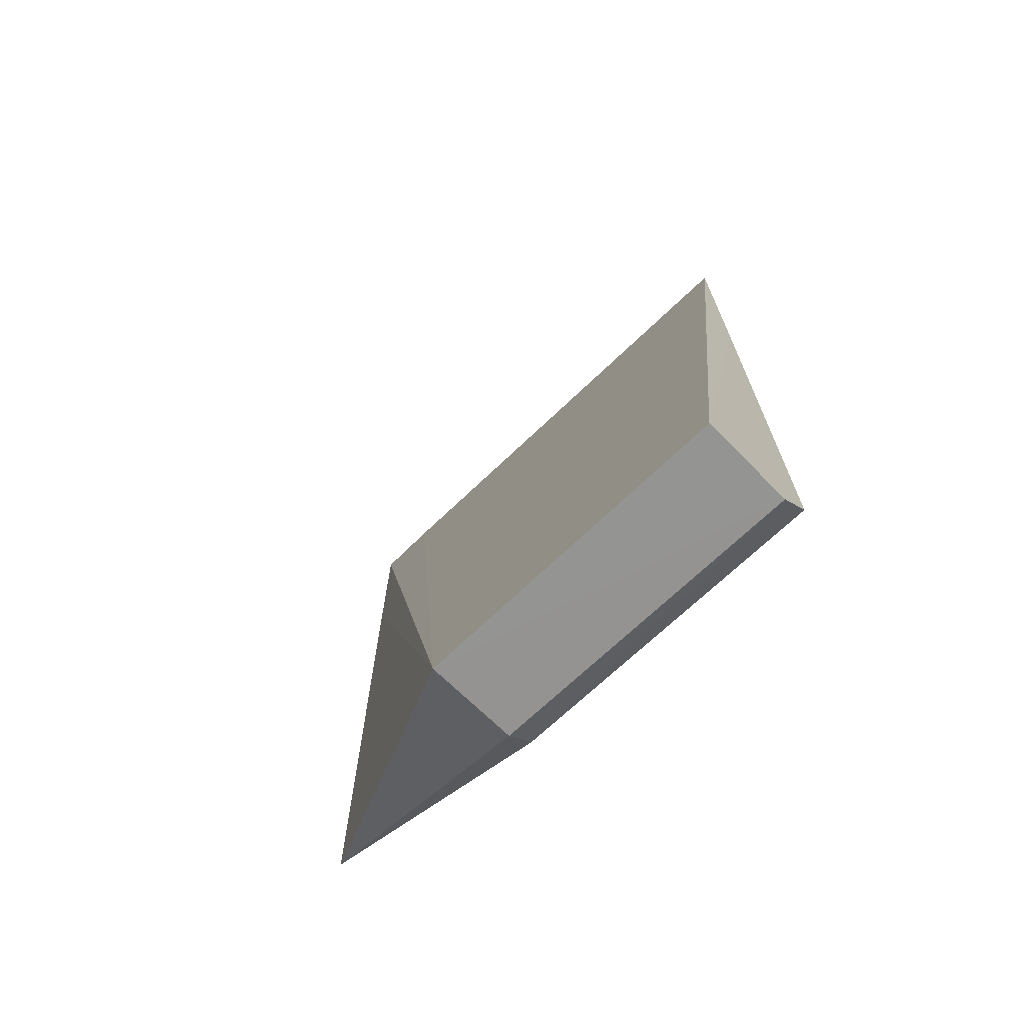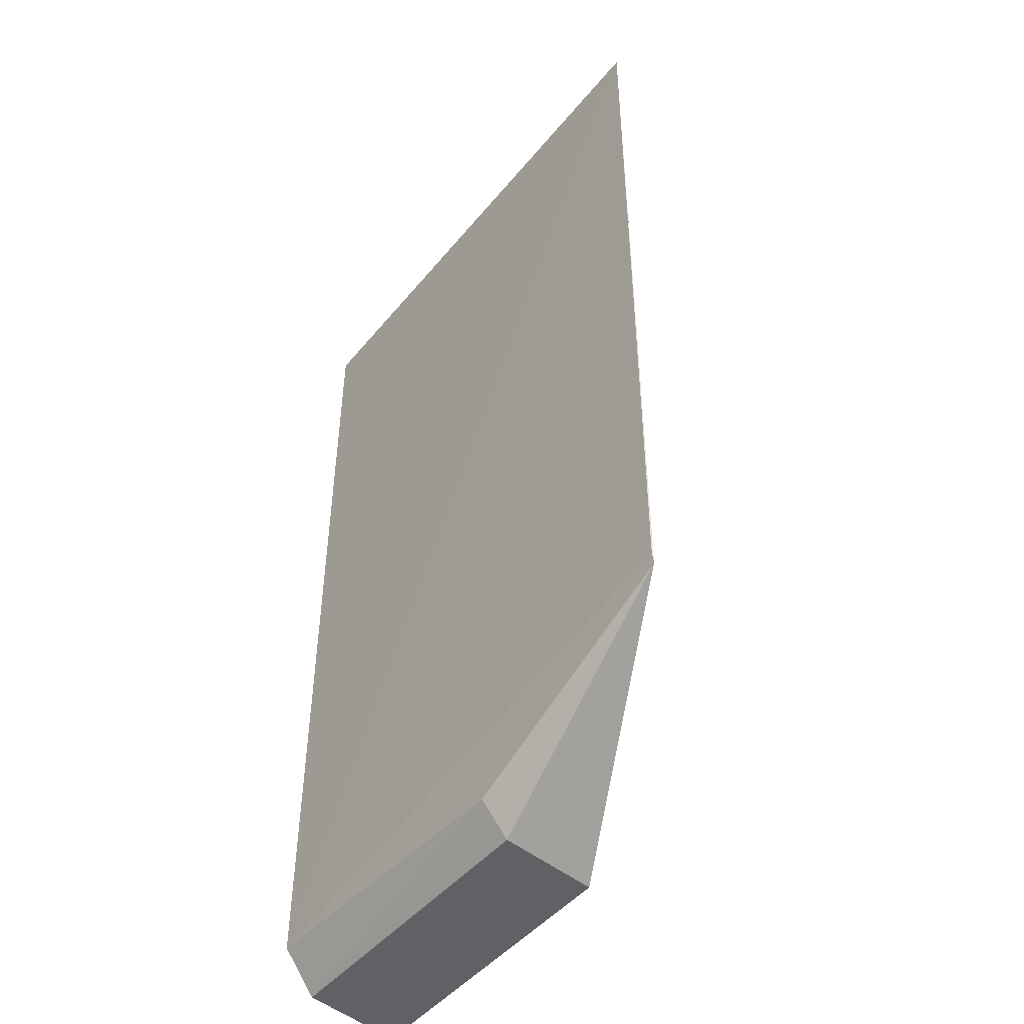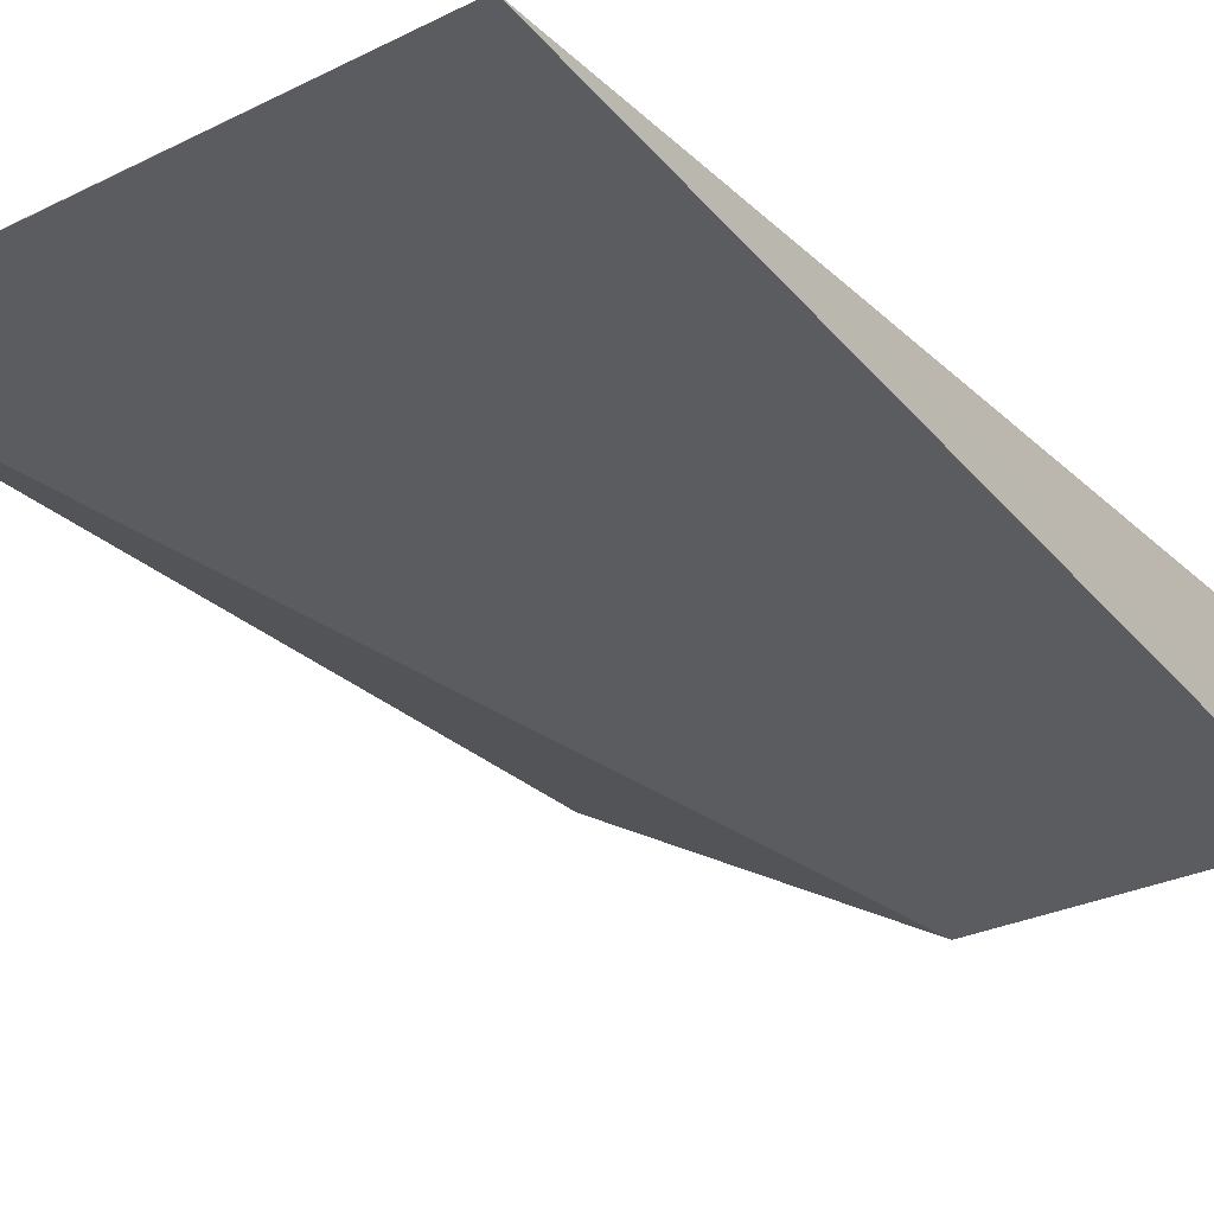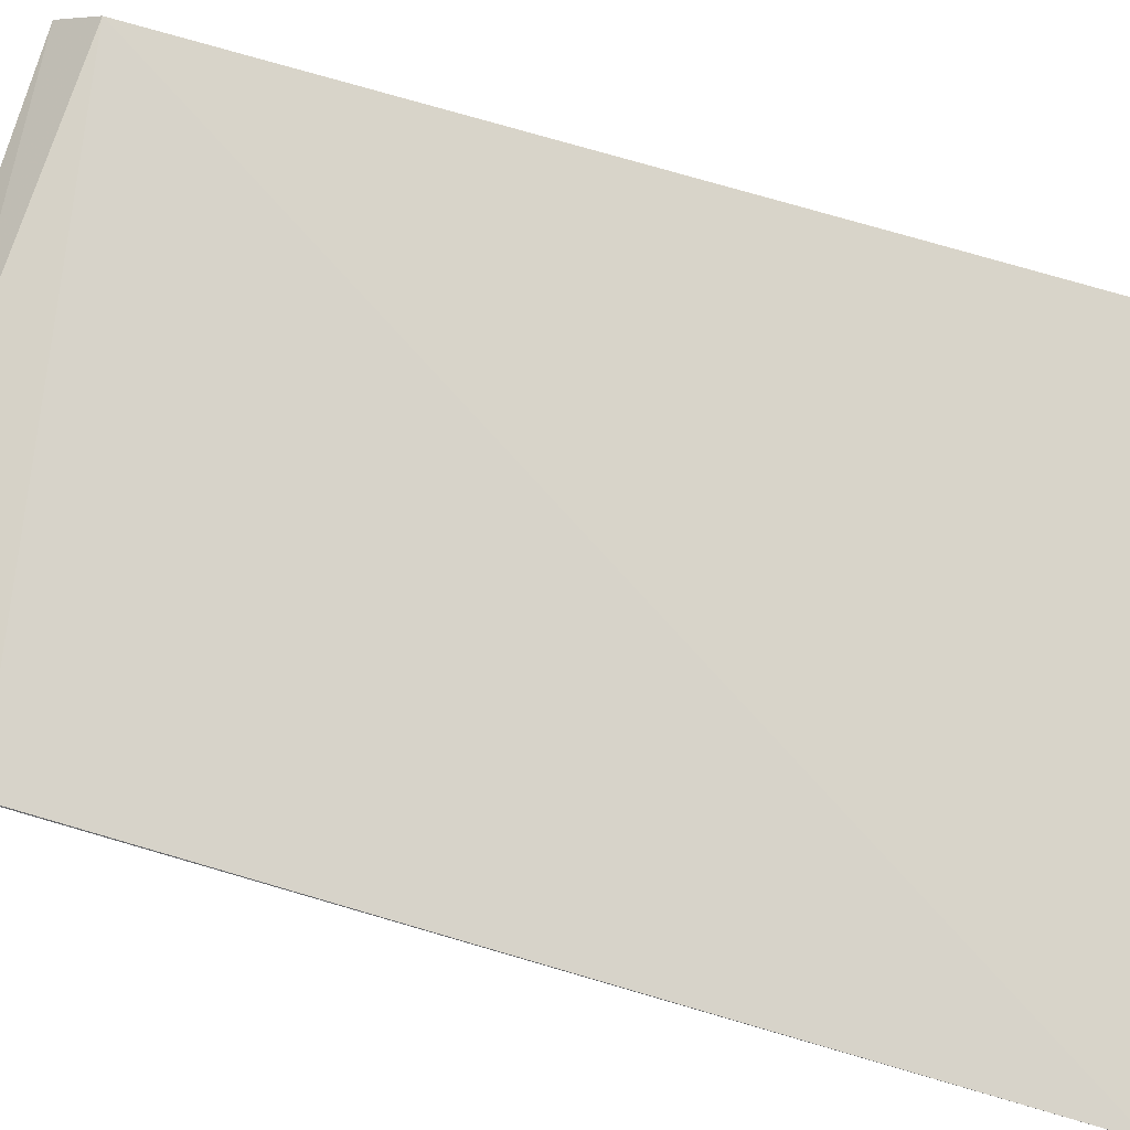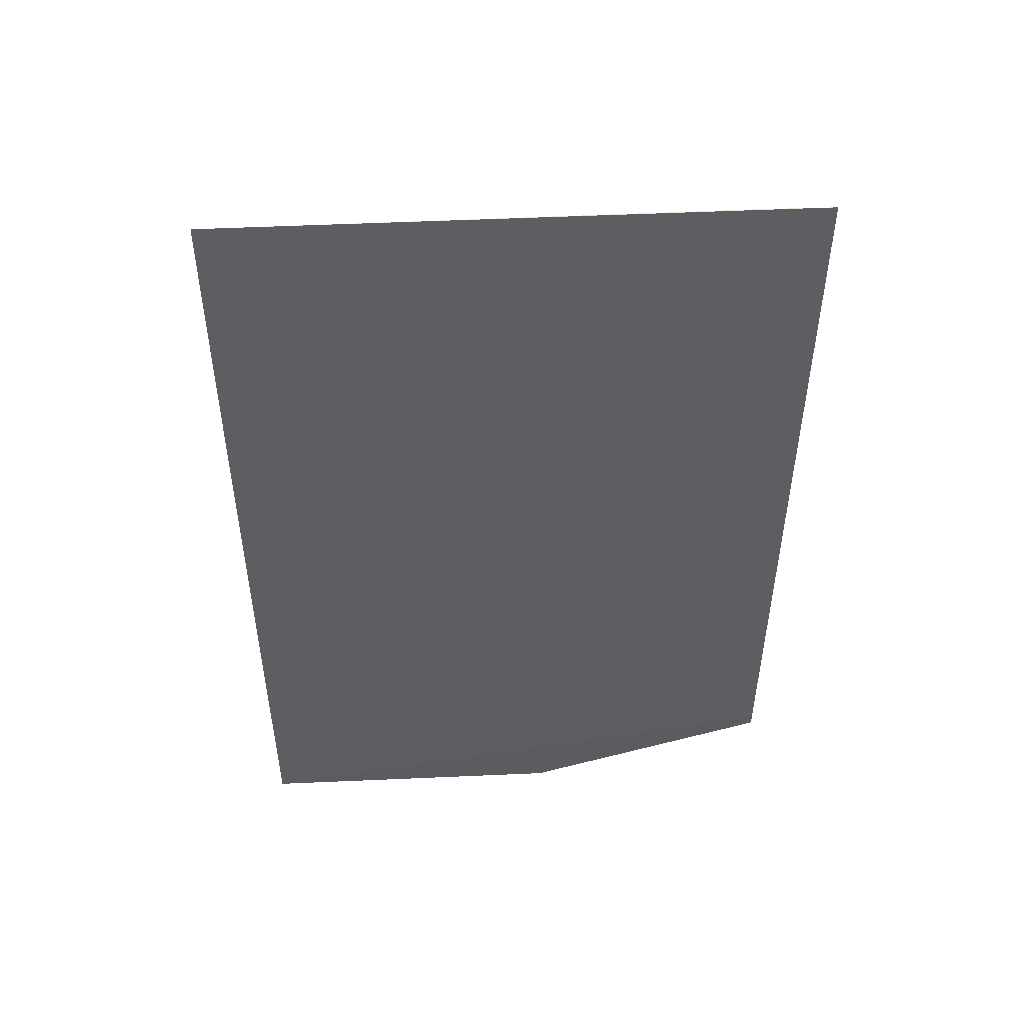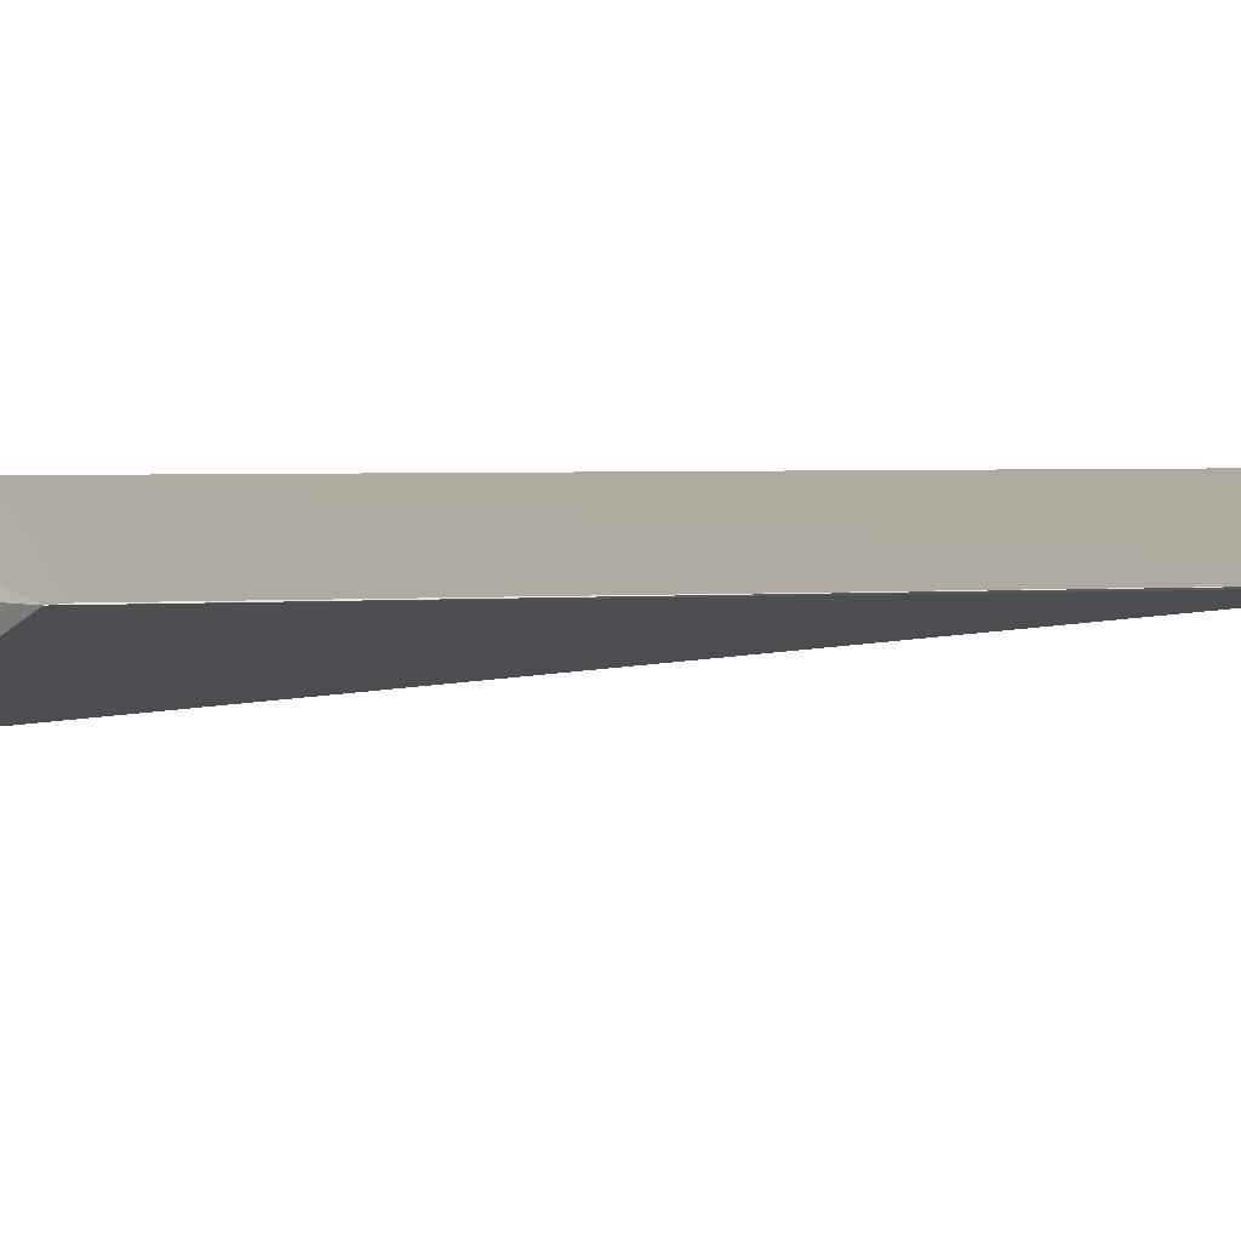
<metadata>
{"format":"obj","ext":"obj","renderer":"f3d","projection":"perspective","resolution":1024,"background":"white","views":[{"elev":-71.1,"azim":-136.4,"up":"+Y"},{"elev":-46.8,"azim":52.9,"up":"+Y"},{"elev":-28.8,"azim":-143.6,"up":"+Z"},{"elev":75.7,"azim":106.2,"up":"+Z"},{"elev":51.0,"azim":-2.9,"up":"+Y"},{"elev":9.4,"azim":85.2,"up":"+Z"}]}
</metadata>
<code>
v 0.05522 -0.03028 0.01354
v 0.0552 -0.05773 0.01347
v 0.04684 -0.06236 0.009347
v 0.03642 -0.03032 0.01349
v 0.03641 -0.06057 0.01362
v 0.05313 -0.03028 0.0135
v 0.05514 -0.03659 0.01345
v 0.05517 -0.05726 0.0135
v 0.04684 -0.06201 0.01244
v 0.03642 -0.06235 0.009347
v 0.03646 -0.03031 0.01349
v 0.04686 -0.06096 0.0134
v 0.0364 -0.04075 0.01352
v 0.03641 -0.062 0.01251
f 5 1 4
f 6 1 3
f 7 1 2
f 7 2 3
f 7 3 1
f 8 2 1
f 8 1 5
f 9 3 2
f 11 4 1
f 11 1 6
f 11 6 3
f 11 10 4
f 11 3 10
f 12 8 5
f 12 2 8
f 12 9 2
f 13 5 4
f 13 4 10
f 14 13 10
f 14 5 13
f 14 12 5
f 14 9 12
f 14 10 3
f 14 3 9

</code>
